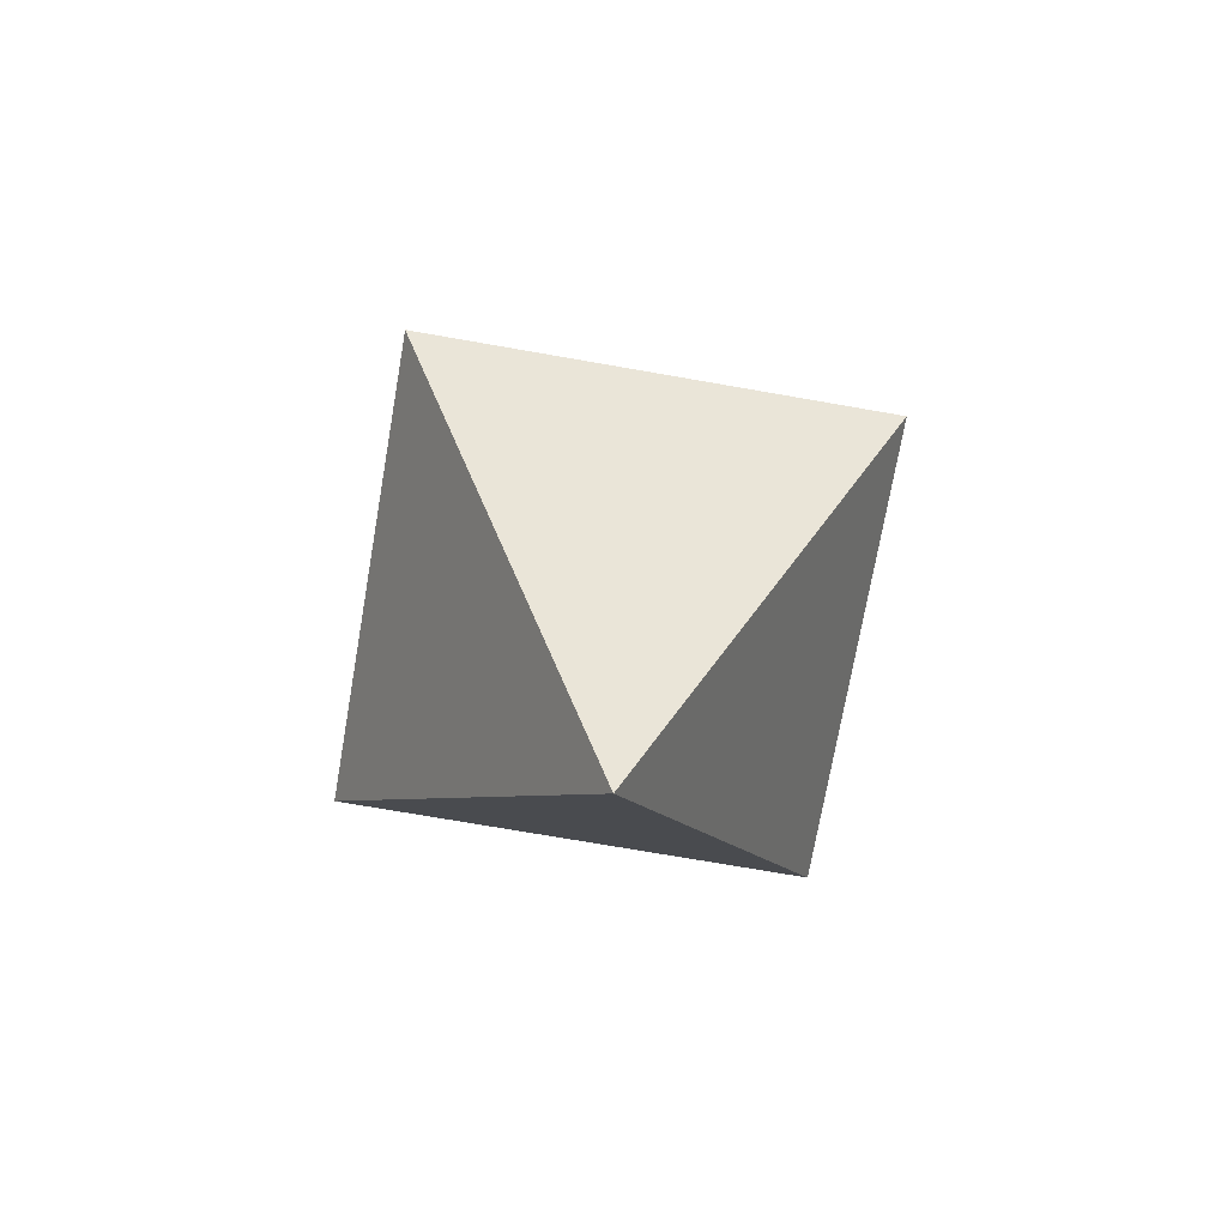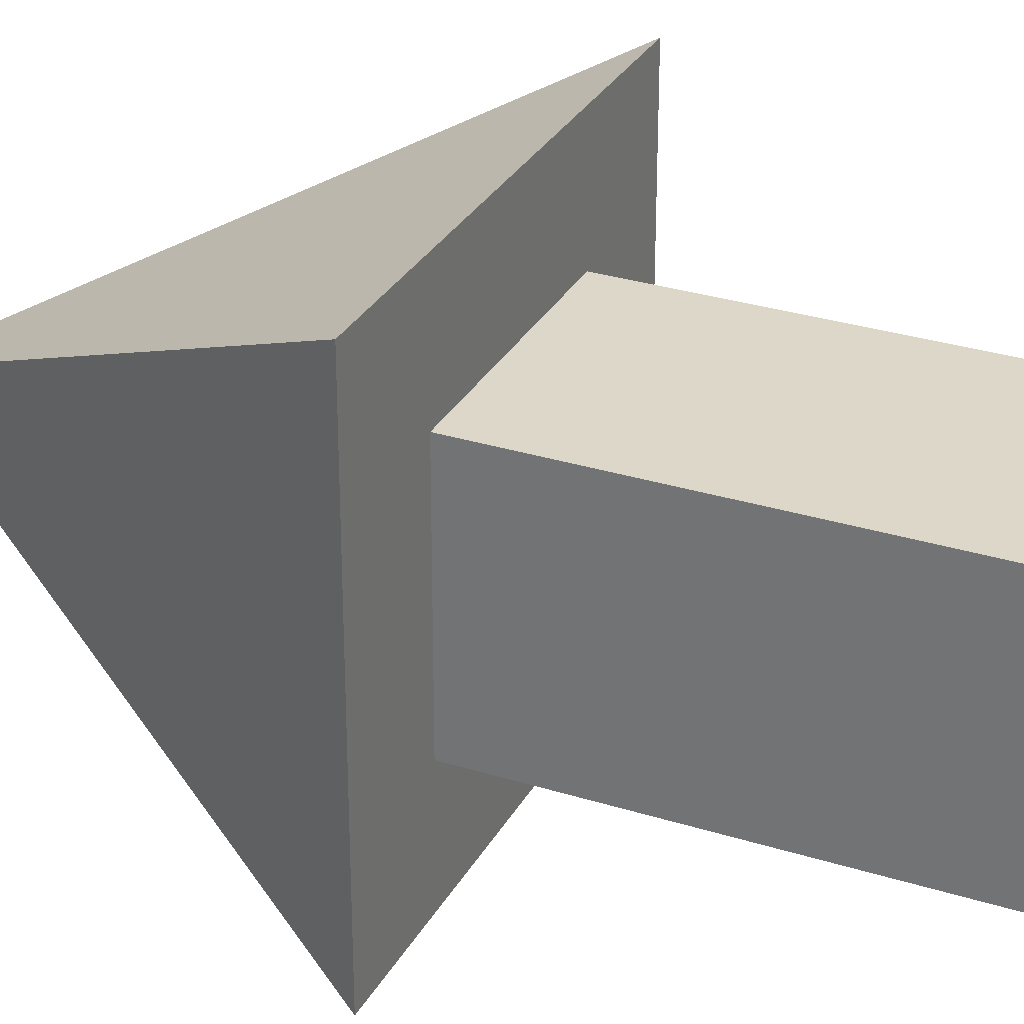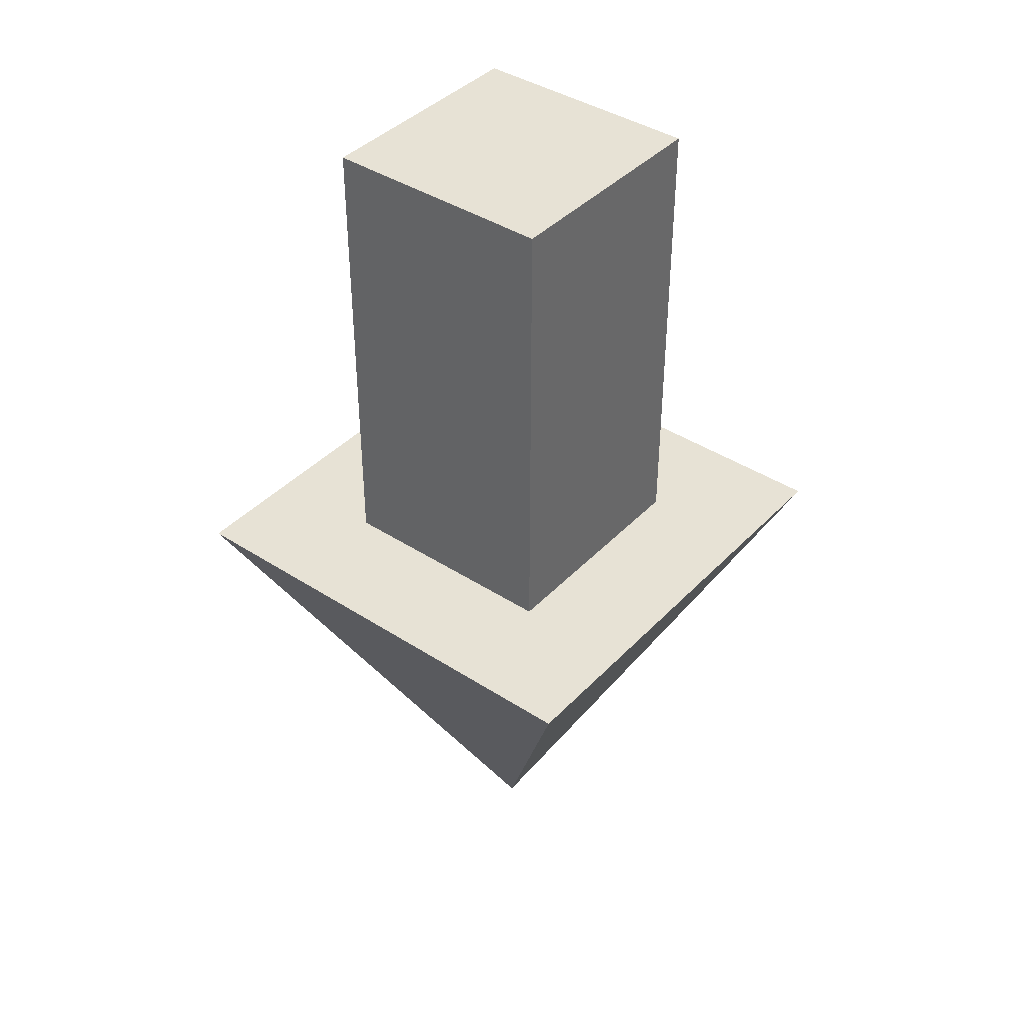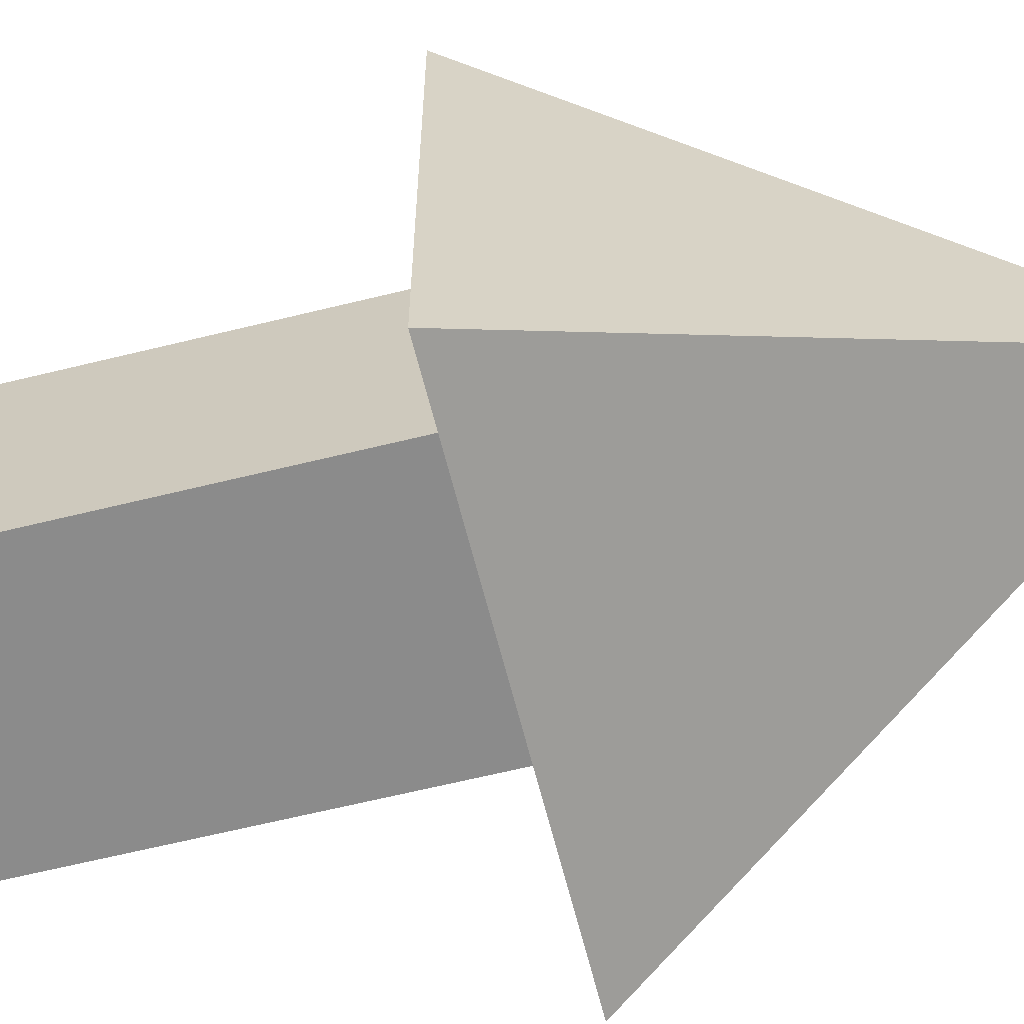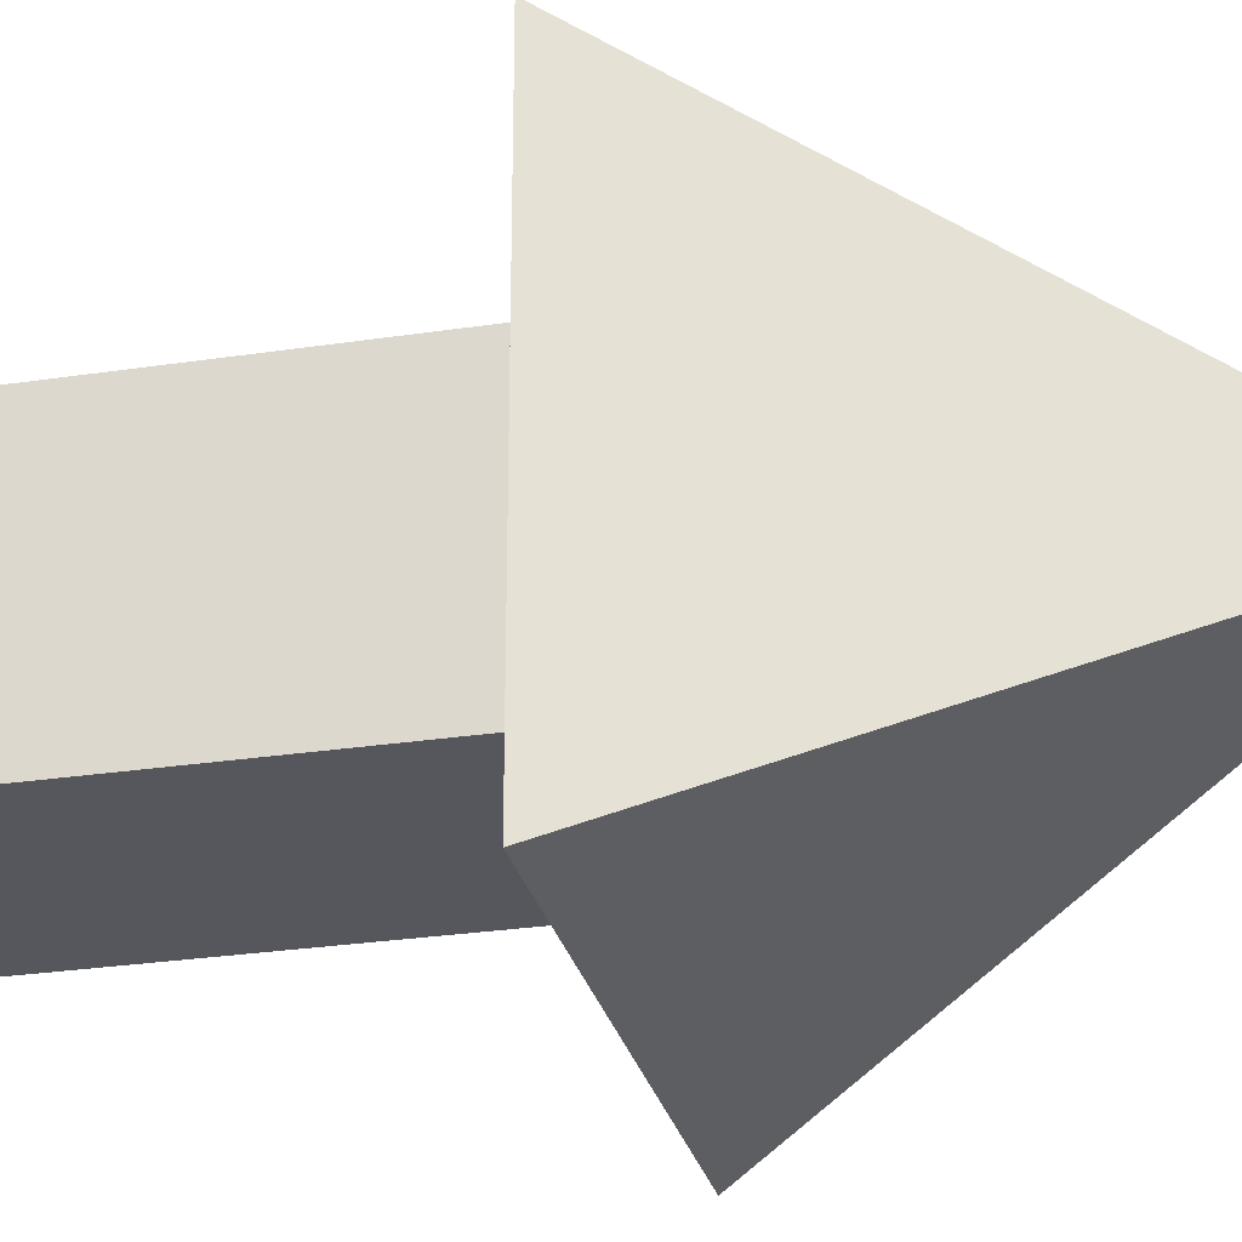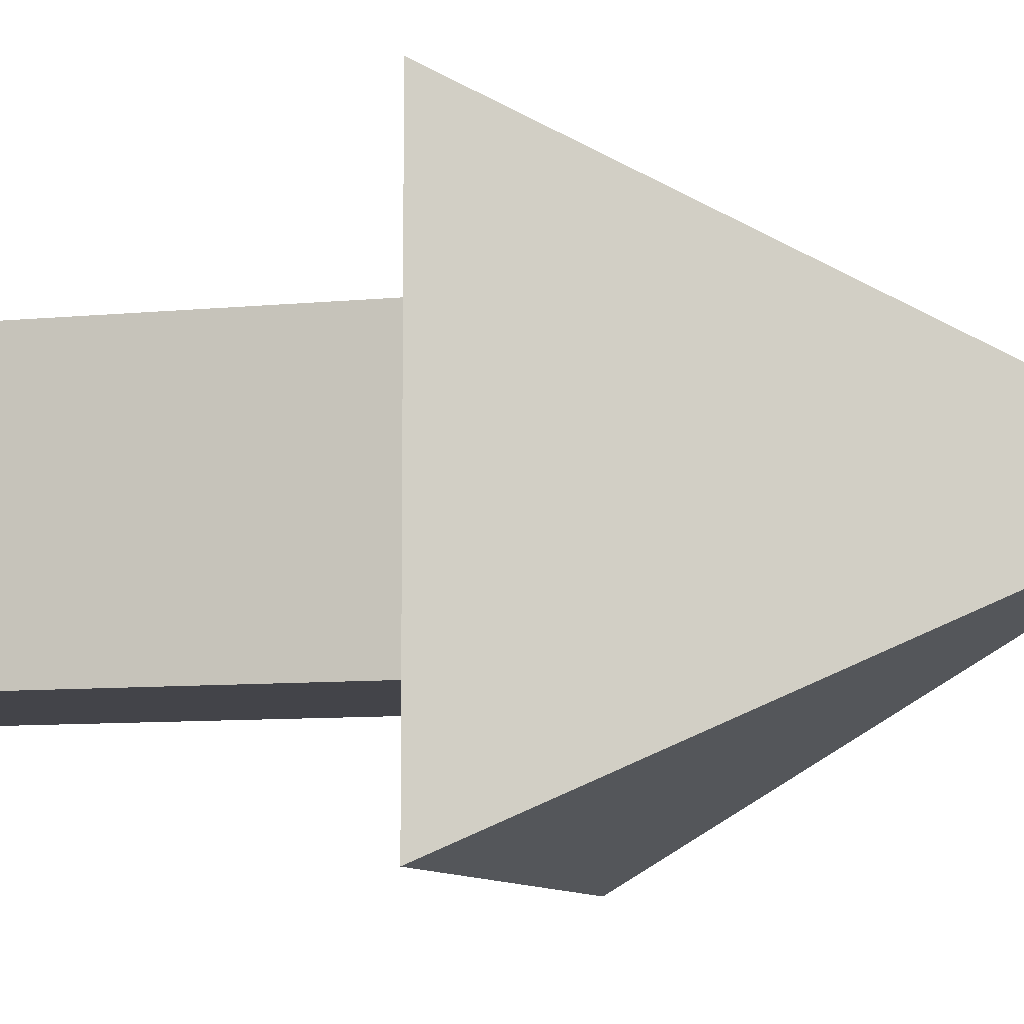
<metadata>
{"format":"obj","ext":"obj","renderer":"f3d","projection":"perspective","resolution":1024,"background":"white","views":[{"elev":-73.1,"azim":-99.9,"up":"+Y"},{"elev":30.3,"azim":114.4,"up":"+Z"},{"elev":40.4,"azim":128.6,"up":"+Y"},{"elev":-63.8,"azim":-76.0,"up":"+Z"},{"elev":-27.6,"azim":-76.9,"up":"+Z"},{"elev":-8.4,"azim":-74.5,"up":"+Z"}]}
</metadata>
<code>
g Mesh1 Model
v 0.25 2 0.25
v 0.25 2 -0.25
v -0.25 2 -0.25
v -0.25 2 0.25
f 1 2 3 4
v 0.25 1 0.25
v 0.25 1 -0.25
f 5 6 2 1
v 0.5 1 0.5
f 5 7 6
v -0.25 1 0.25
f 8 7 5
v -0.5 1 0.5
f 8 9 7
v -0.5 1 -0.5
f 9 8 10
v -0.25 1 -0.25
f 11 10 8
v 0.5 1 -0.5
f 10 11 12
f 12 11 6
f 2 6 11 3
f 11 8 4 3
f 5 1 4 8
f 12 6 7
v 0 0 -0
f 13 12 7
f 12 13 10
f 13 9 10
f 13 7 9

</code>
